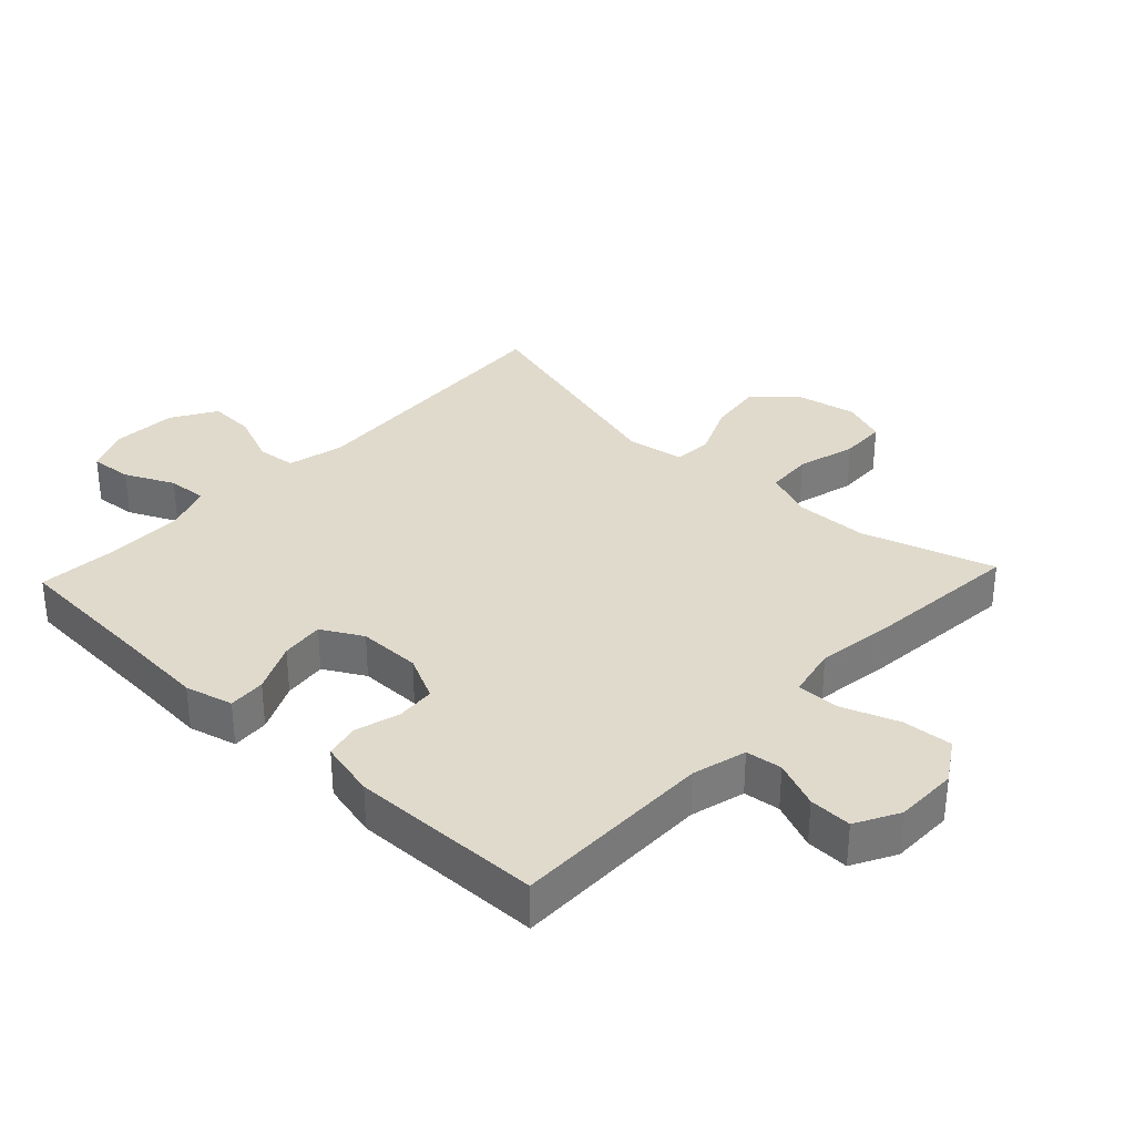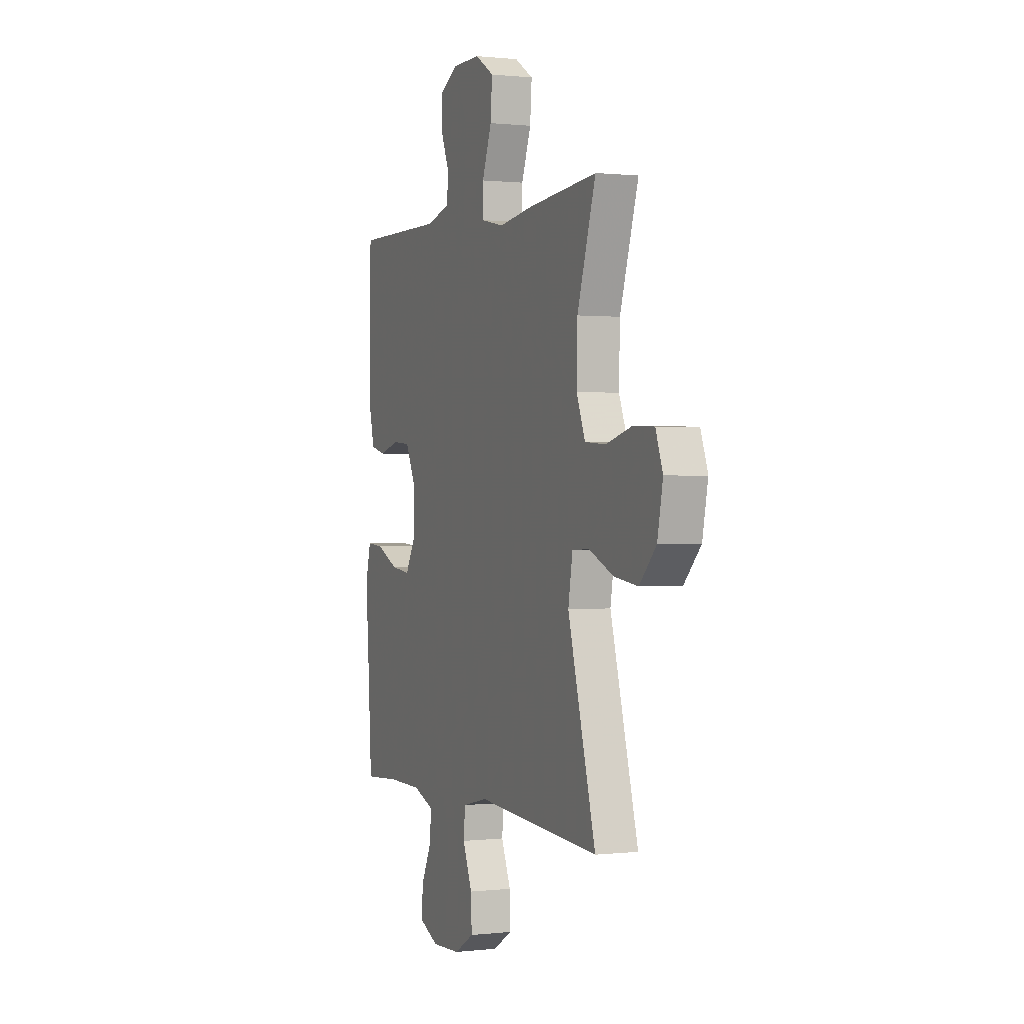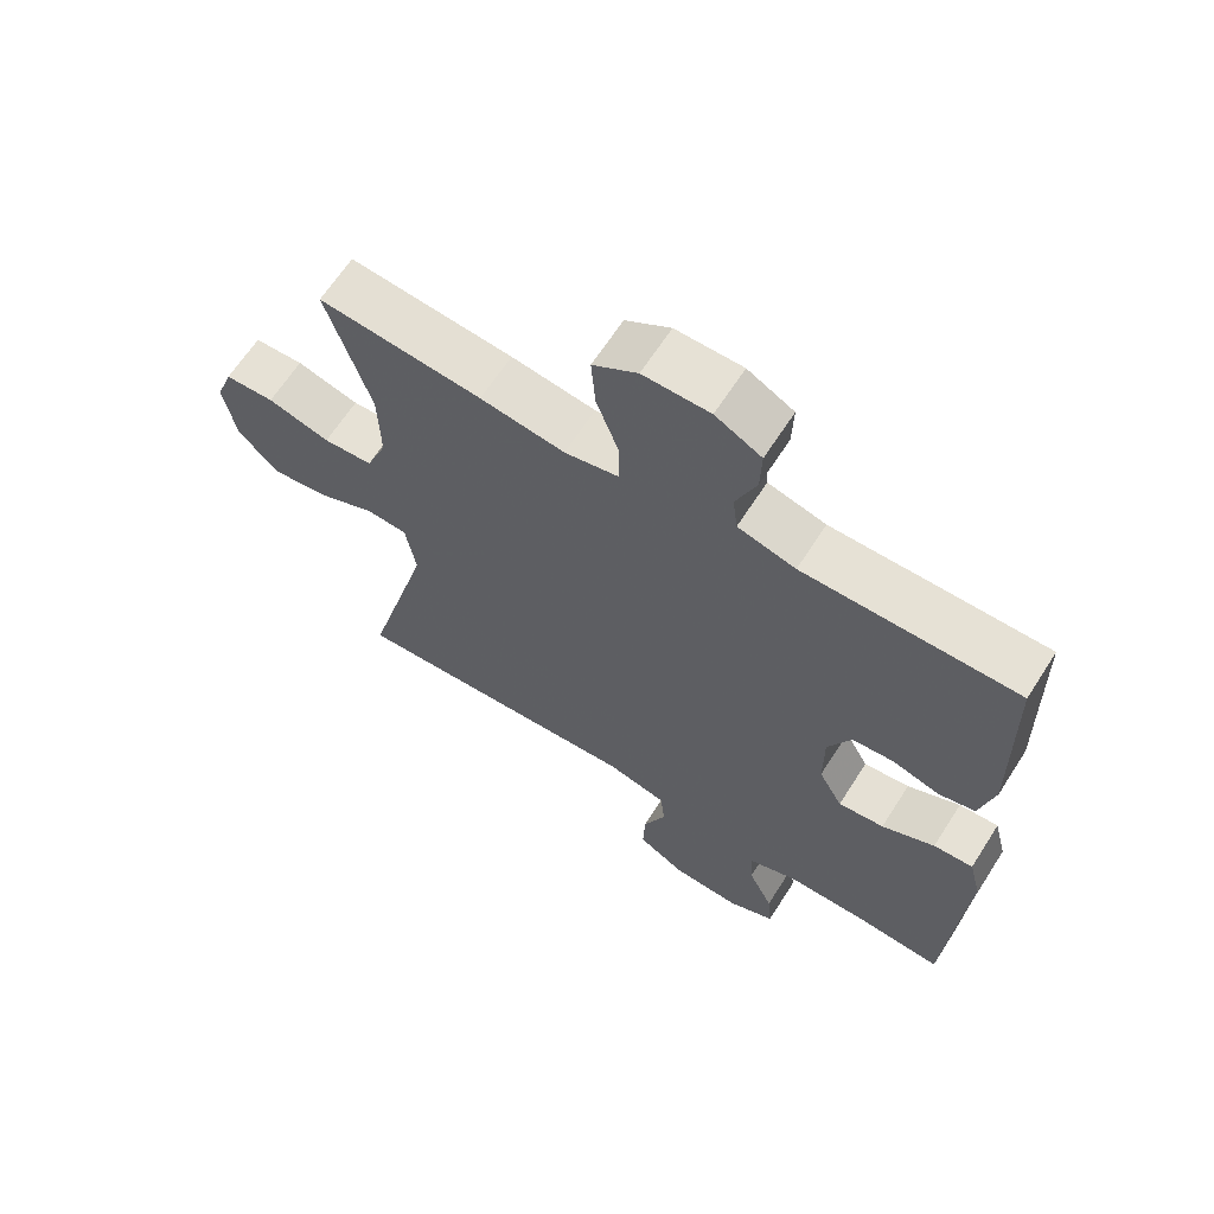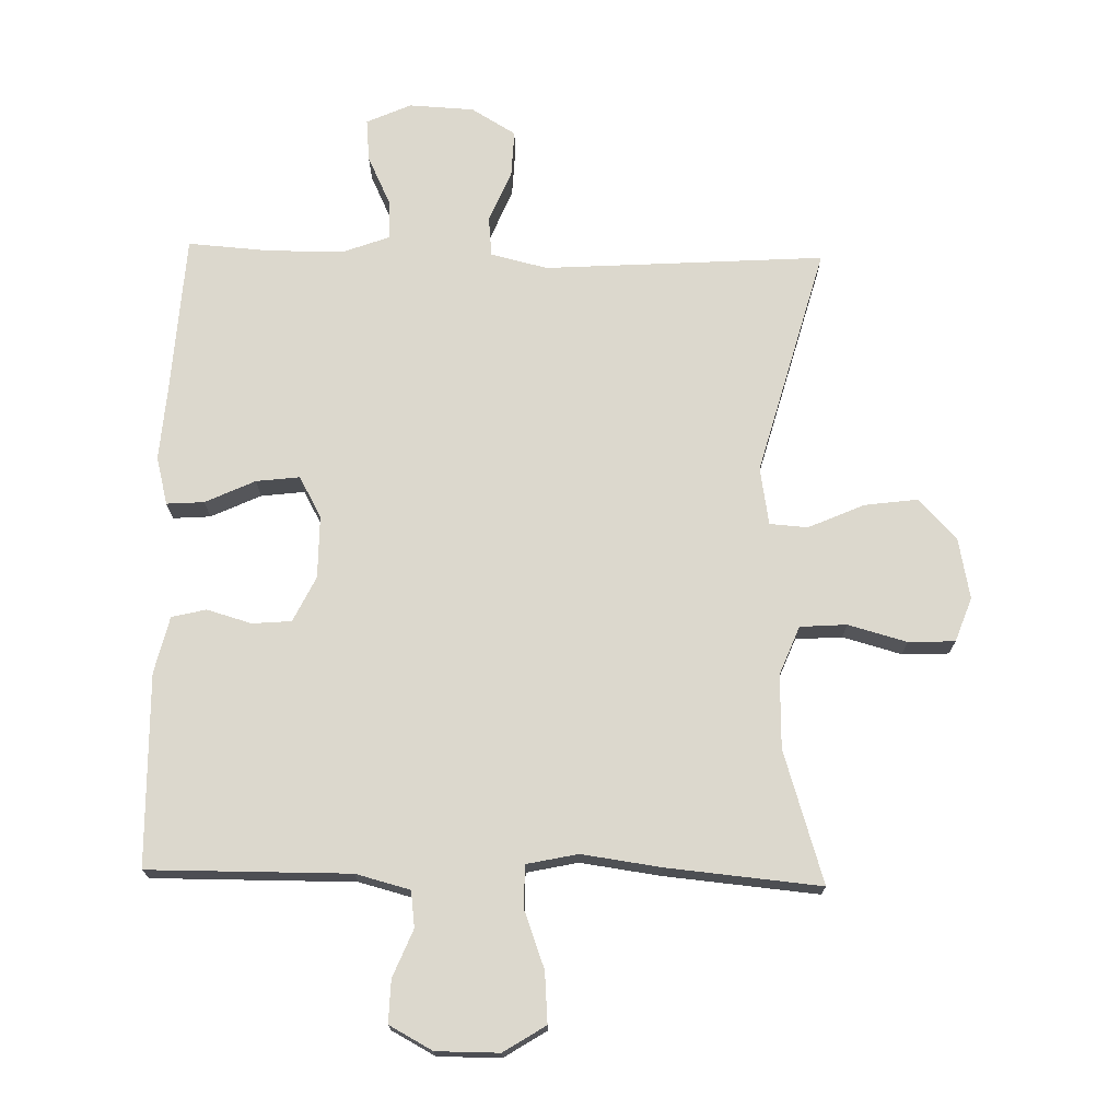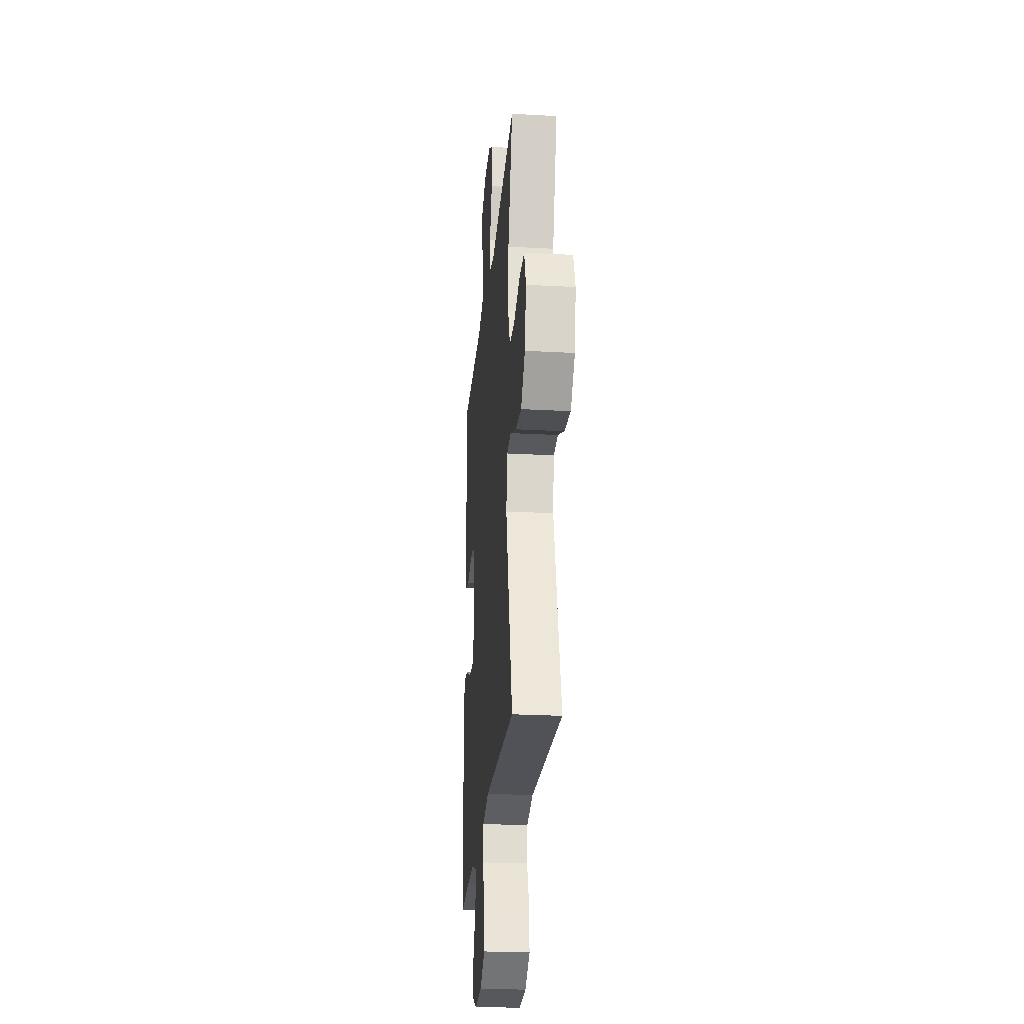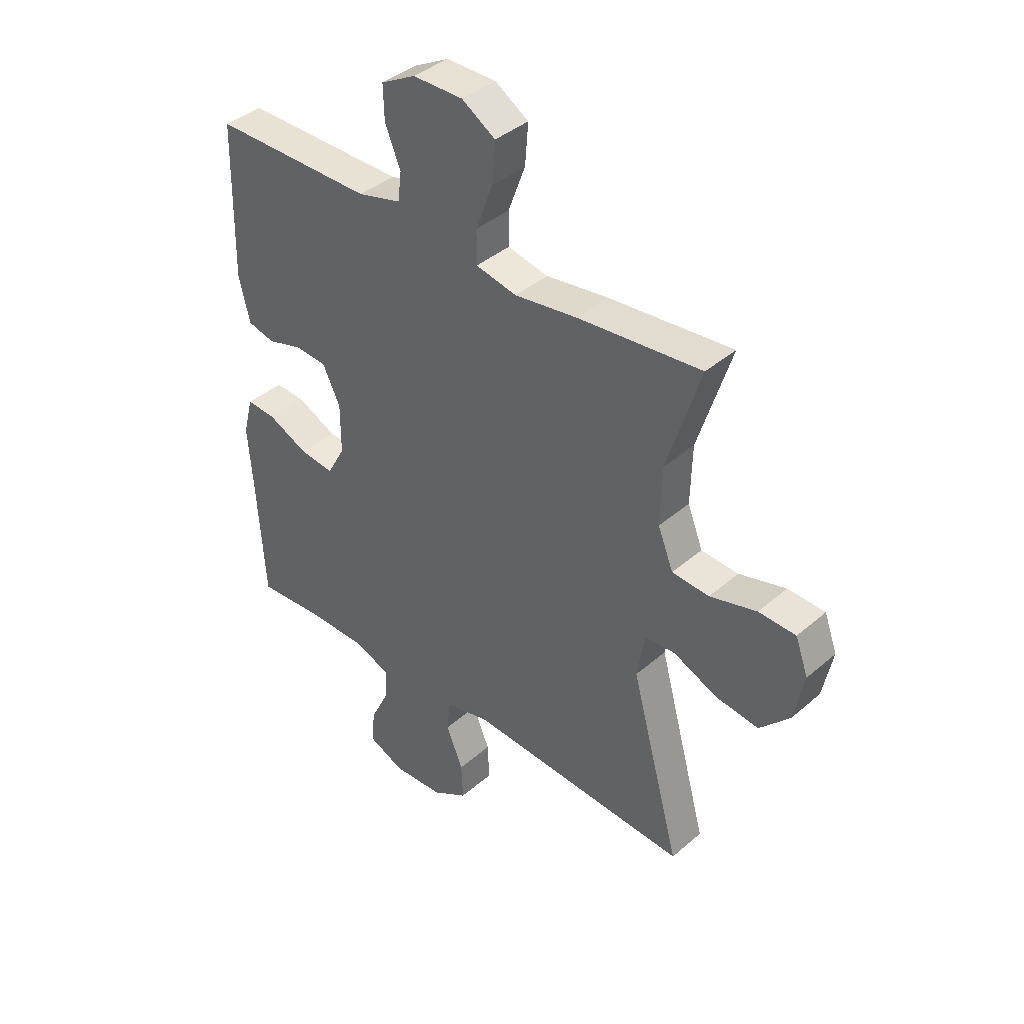
<metadata>
{"format":"obj","ext":"obj","renderer":"f3d","projection":"perspective","resolution":1024,"background":"white","views":[{"elev":33.1,"azim":-46.7,"up":"+Y"},{"elev":0.6,"azim":67.3,"up":"+Z"},{"elev":64.8,"azim":-147.4,"up":"+Z"},{"elev":72.6,"azim":1.4,"up":"+Y"},{"elev":-25.3,"azim":85.0,"up":"+Z"},{"elev":39.5,"azim":43.0,"up":"+Z"}]}
</metadata>
<code>
v -0.5 0.07 0.5
v -0.189 0.07 0.498
v -0.105 0.07 0.52
v -0.098 0.07 0.576
v -0.128 0.07 0.649
v -0.13 0.07 0.715
v -0.063 0.07 0.751
v 0.034 0.07 0.751
v 0.099 0.07 0.71
v 0.093 0.07 0.632
v 0.06 0.07 0.543
v 0.06 0.07 0.478
v 0.139 0.07 0.461
v 0.262 0.07 0.478
v 0.5 0.07 0.5
v 0.436 0.07 0.296
v 0.433 0.07 0.182
v 0.463 0.07 0.107
v 0.535 0.07 0.102
v 0.626 0.07 0.127
v 0.698 0.07 0.124
v 0.723 0.07 0.056
v 0.704 0.07 -0.039
v 0.646 0.07 -0.1
v 0.563 0.07 -0.089
v 0.477 0.07 -0.051
v 0.418 0.07 -0.055
v 0.403 0.07 -0.144
v 0.5 0.07 -0.5
v 0.067 0.07 -0.472
v -0.021 0.07 -0.493
v -0.027 0.07 -0.554
v 0.006 0.07 -0.634
v 0.009 0.07 -0.706
v -0.06 0.07 -0.747
v -0.16 0.07 -0.752
v -0.229 0.07 -0.721
v -0.223 0.07 -0.656
v -0.187 0.07 -0.58
v -0.183 0.07 -0.519
v -0.256 0.07 -0.492
v -0.373 0.07 -0.491
v -0.5 0.07 -0.5
v -0.515 0.07 -0.257
v -0.524 0.07 -0.139
v -0.505 0.07 -0.065
v -0.447 0.07 -0.069
v -0.37 0.07 -0.105
v -0.303 0.07 -0.113
v -0.268 0.07 -0.05
v -0.268 0.07 0.047
v -0.302 0.07 0.117
v -0.363 0.07 0.122
v -0.432 0.07 0.102
v -0.485 0.07 0.115
v -0.506 0.07 0.203
v -0.5 0 0.5
v -0.189 0 0.498
v -0.105 0 0.52
v -0.098 0 0.576
v -0.128 0 0.649
v -0.13 0 0.715
v -0.063 0 0.751
v 0.034 0 0.751
v 0.099 0 0.71
v 0.093 0 0.632
v 0.06 0 0.543
v 0.06 0 0.478
v 0.139 0 0.461
v 0.262 0 0.478
v 0.5 0 0.5
v 0.436 0 0.296
v 0.433 0 0.182
v 0.463 0 0.107
v 0.535 0 0.102
v 0.626 0 0.127
v 0.698 0 0.124
v 0.723 0 0.056
v 0.704 0 -0.039
v 0.646 0 -0.1
v 0.563 0 -0.089
v 0.477 0 -0.051
v 0.418 0 -0.055
v 0.403 0 -0.144
v 0.5 0 -0.5
v 0.067 0 -0.472
v -0.021 0 -0.493
v -0.027 0 -0.554
v 0.006 0 -0.634
v 0.009 0 -0.706
v -0.06 0 -0.747
v -0.16 0 -0.752
v -0.229 0 -0.721
v -0.223 0 -0.656
v -0.187 0 -0.58
v -0.183 0 -0.519
v -0.256 0 -0.492
v -0.373 0 -0.491
v -0.5 0 -0.5
v -0.515 0 -0.257
v -0.524 0 -0.139
v -0.505 0 -0.065
v -0.447 0 -0.069
v -0.37 0 -0.105
v -0.303 0 -0.113
v -0.268 0 -0.05
v -0.268 0 0.047
v -0.302 0 0.117
v -0.363 0 0.122
v -0.432 0 0.102
v -0.485 0 0.115
v -0.506 0 0.203
f 53 54 55 56
f 52 53 56 1
f 45 46 47 48
f 44 45 48 49
f 42 43 44 49
f 41 42 49 50
f 36 37 38 39
f 36 39 40
f 35 36 40
f 32 33 34 35
f 31 32 35 40
f 30 31 40 41
f 28 29 30
f 27 28 30 41
f 23 24 25 26
f 21 22 23 26
f 19 20 21 26
f 18 19 26 27
f 17 18 27 41
f 13 14 15 16
f 12 13 16 17
f 8 9 10 11
f 8 11 12
f 7 8 12
f 4 5 6 7
f 3 4 7 12
f 2 3 12 17
f 52 1 2 17
f 17 41 50 51
f 17 51 52
f 112 111 110 109
f 57 112 109 108
f 104 103 102 101
f 105 104 101 100
f 105 100 99 98
f 106 105 98 97
f 95 94 93 92
f 96 95 92
f 96 92 91
f 91 90 89 88
f 96 91 88 87
f 97 96 87 86
f 86 85 84
f 97 86 84 83
f 82 81 80 79
f 82 79 78 77
f 82 77 76 75
f 83 82 75 74
f 97 83 74 73
f 72 71 70 69
f 73 72 69 68
f 67 66 65 64
f 68 67 64
f 68 64 63
f 63 62 61 60
f 68 63 60 59
f 73 68 59 58
f 73 58 57 108
f 107 106 97 73
f 108 107 73
f 1 57 58 2
f 2 58 59 3
f 3 59 60 4
f 4 60 61 5
f 5 61 62 6
f 6 62 63 7
f 7 63 64 8
f 8 64 65 9
f 9 65 66 10
f 10 66 67 11
f 11 67 68 12
f 12 68 69 13
f 13 69 70 14
f 14 70 71 15
f 15 71 72 16
f 16 72 73 17
f 17 73 74 18
f 18 74 75 19
f 19 75 76 20
f 20 76 77 21
f 21 77 78 22
f 22 78 79 23
f 23 79 80 24
f 24 80 81 25
f 25 81 82 26
f 26 82 83 27
f 27 83 84 28
f 28 84 85 29
f 29 85 86 30
f 30 86 87 31
f 31 87 88 32
f 32 88 89 33
f 33 89 90 34
f 34 90 91 35
f 35 91 92 36
f 36 92 93 37
f 37 93 94 38
f 38 94 95 39
f 39 95 96 40
f 40 96 97 41
f 41 97 98 42
f 42 98 99 43
f 43 99 100 44
f 44 100 101 45
f 45 101 102 46
f 46 102 103 47
f 47 103 104 48
f 48 104 105 49
f 49 105 106 50
f 50 106 107 51
f 51 107 108 52
f 52 108 109 53
f 53 109 110 54
f 54 110 111 55
f 55 111 112 56
f 56 112 57 1

</code>
